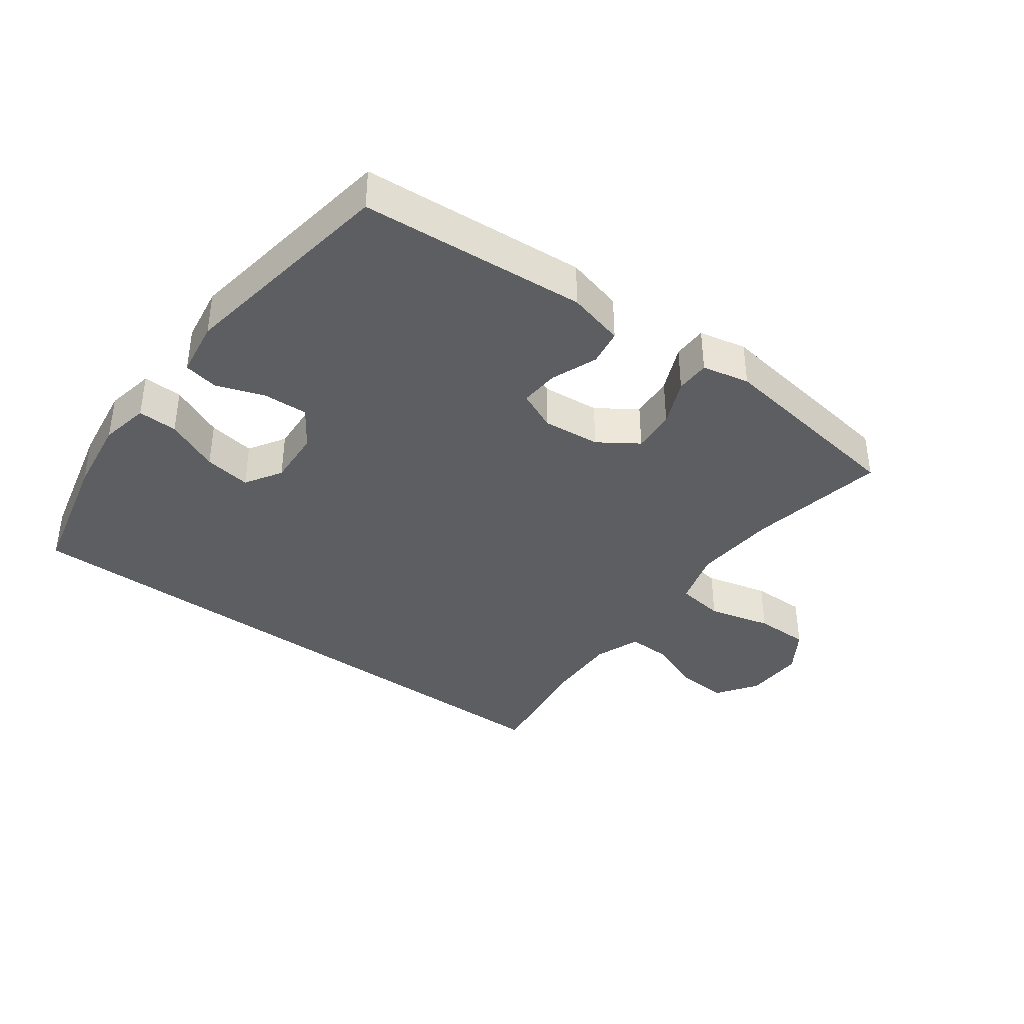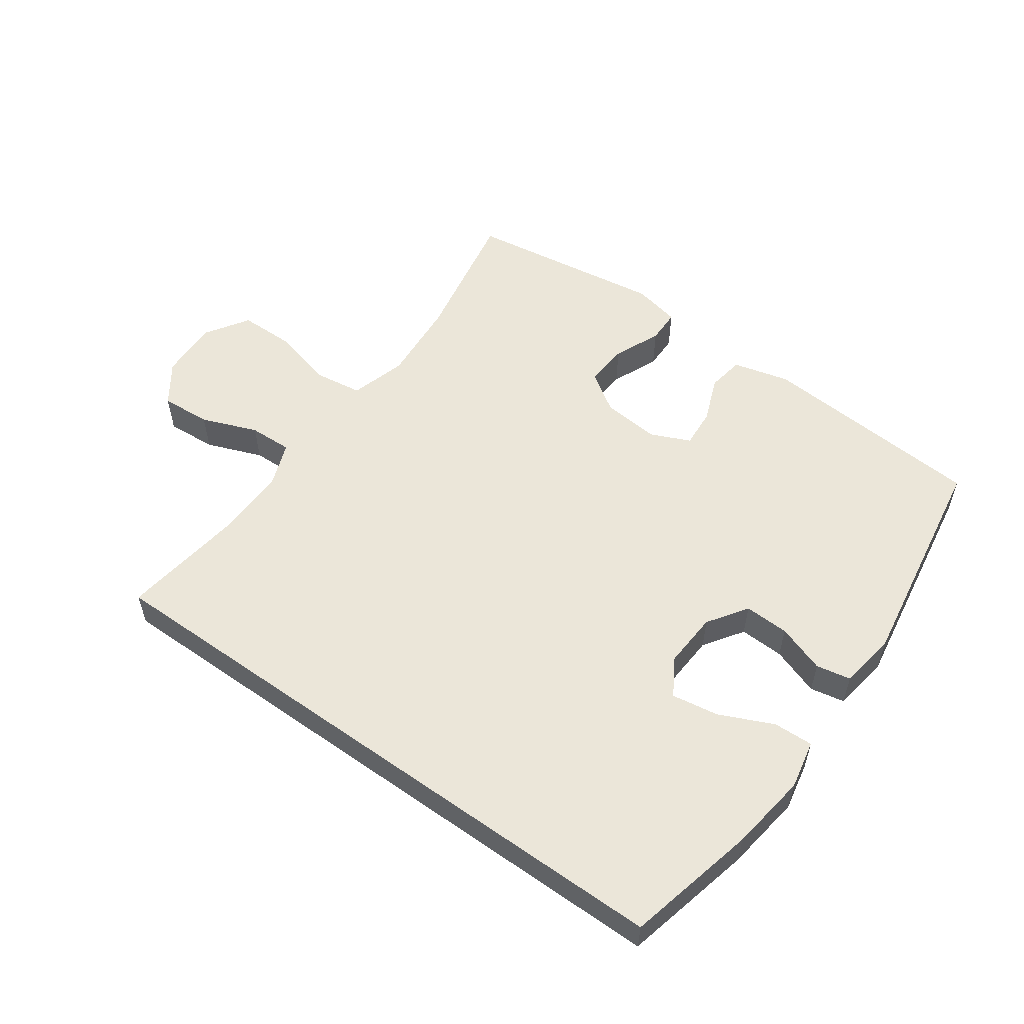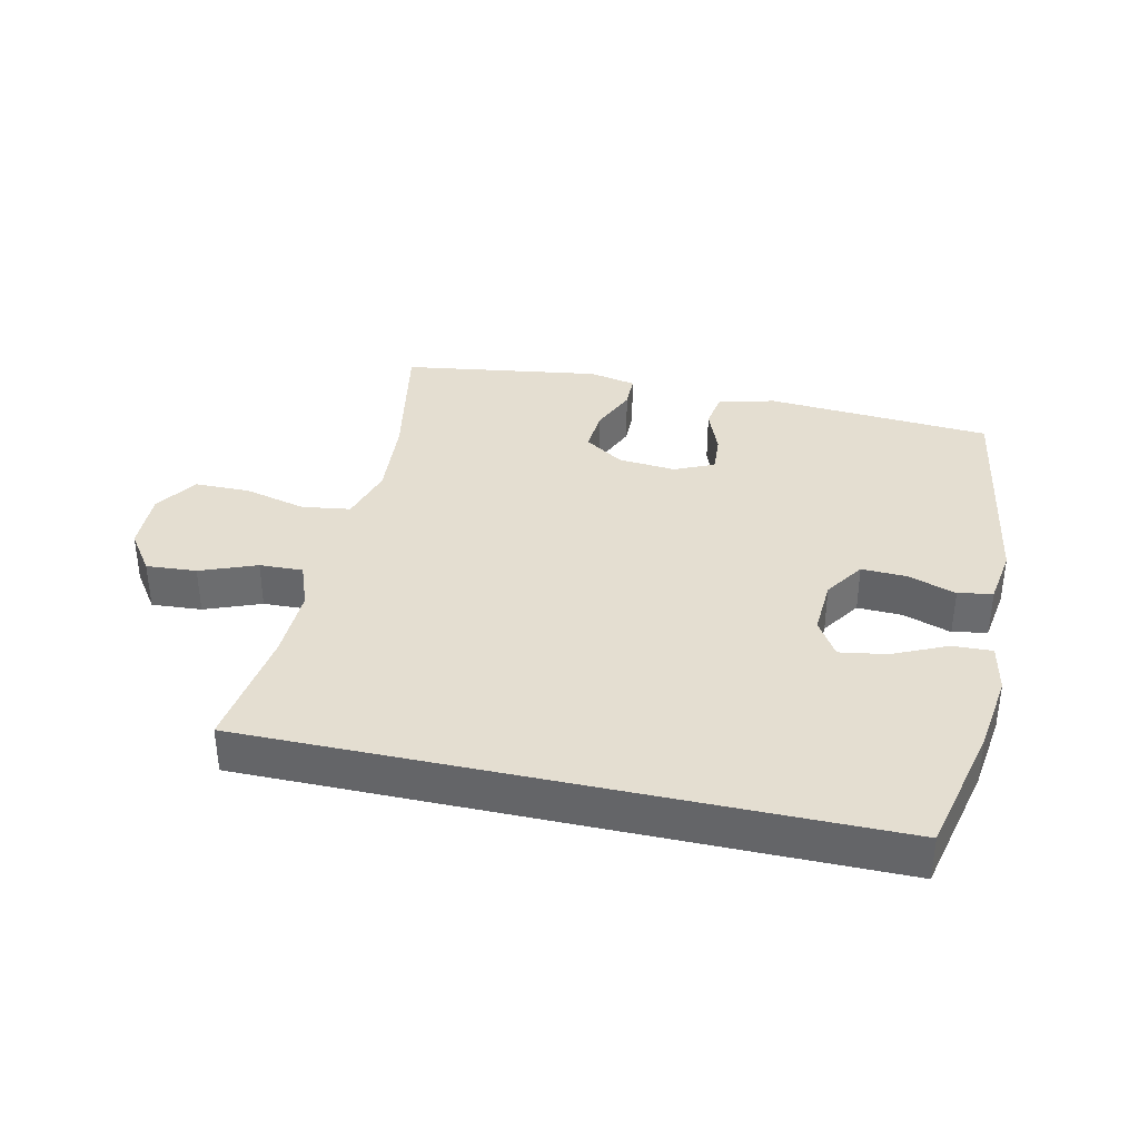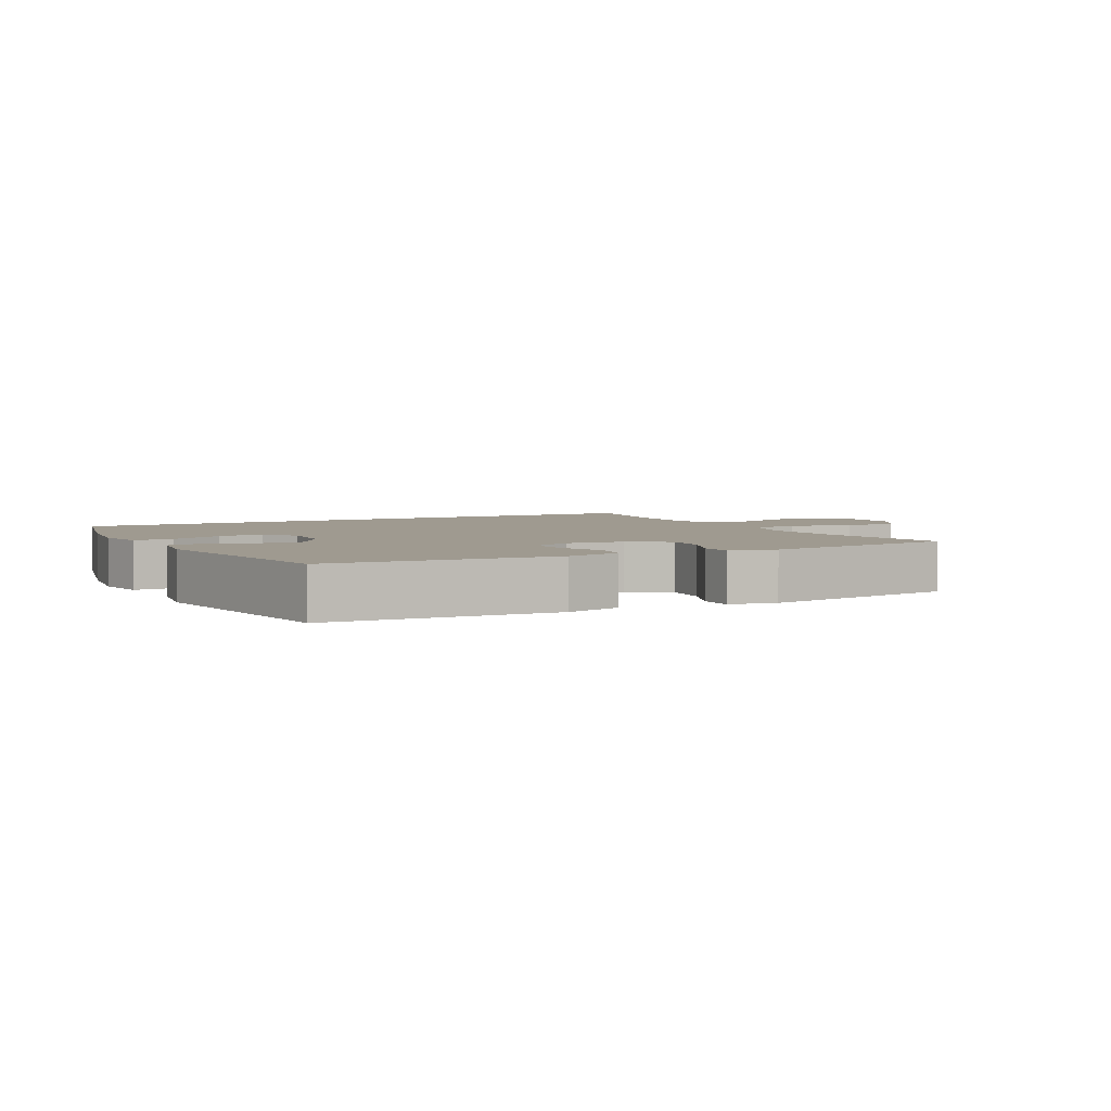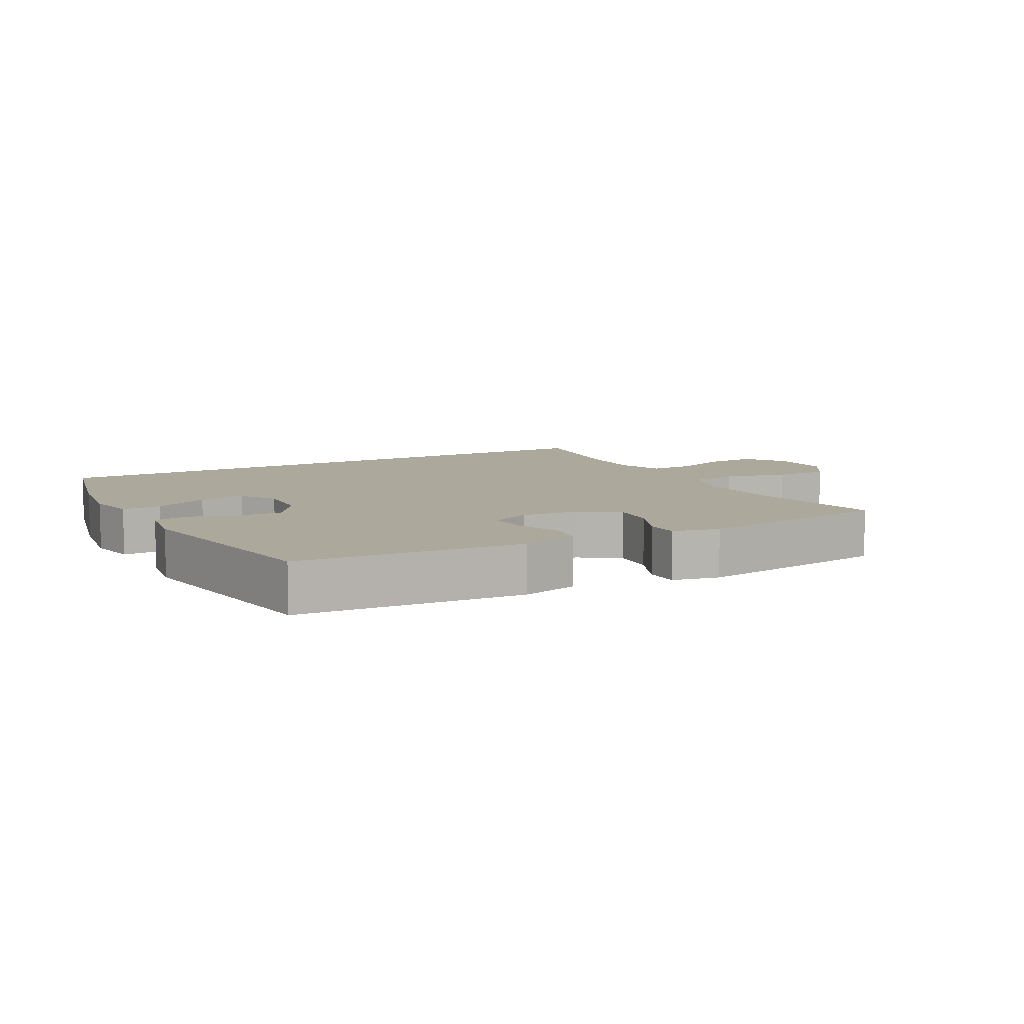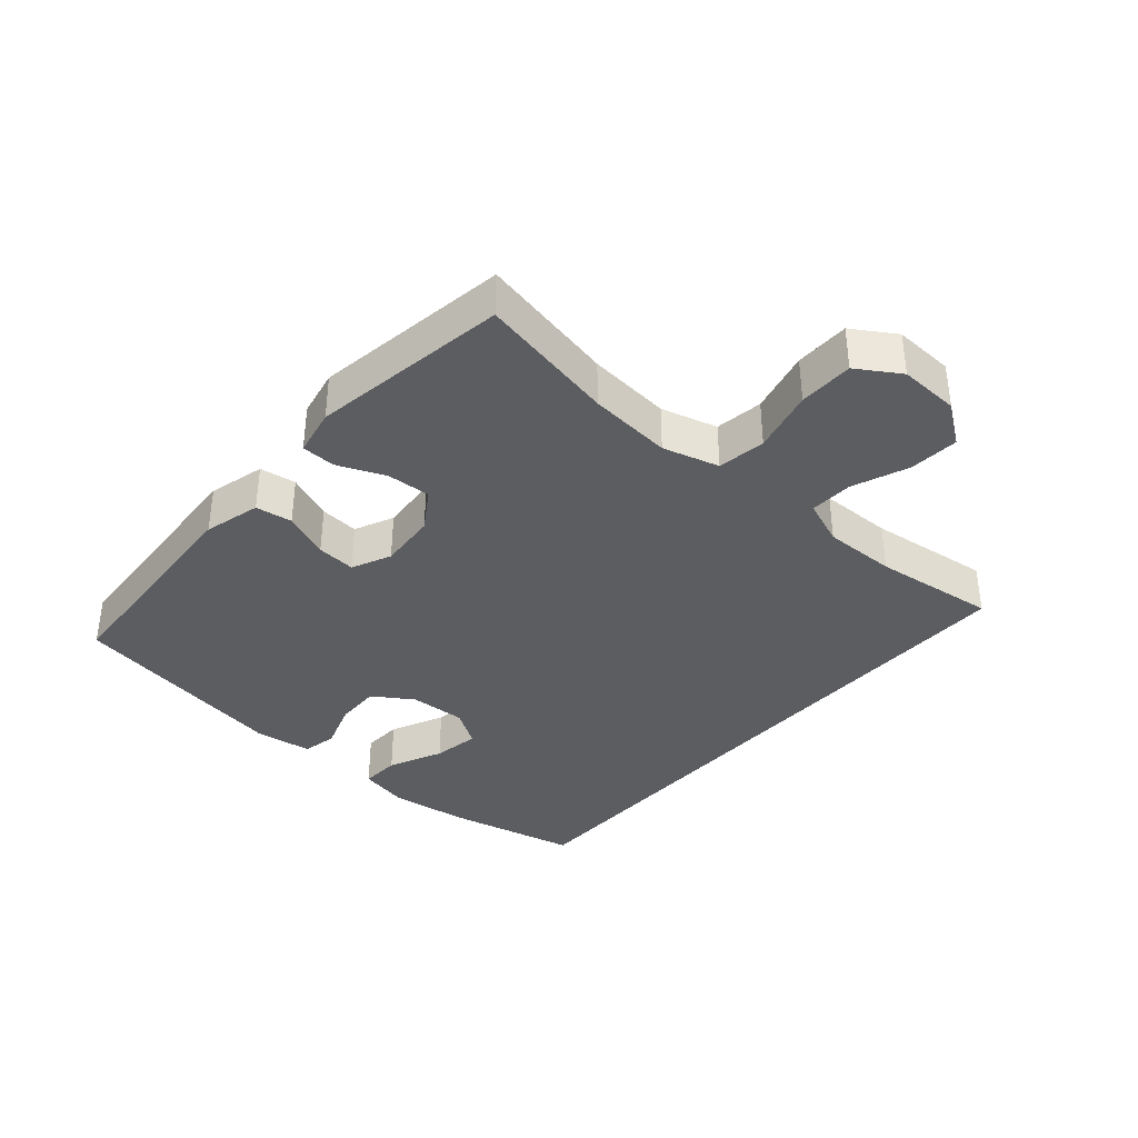
<metadata>
{"format":"obj","ext":"obj","renderer":"f3d","projection":"perspective","resolution":1024,"background":"white","views":[{"elev":-38.5,"azim":-36.3,"up":"+Y"},{"elev":55.3,"azim":-144.5,"up":"+Y"},{"elev":36.5,"azim":-167.5,"up":"+Y"},{"elev":3.9,"azim":-28.0,"up":"+Y"},{"elev":8.5,"azim":-28.5,"up":"+Y"},{"elev":-37.1,"azim":48.5,"up":"+Y"}]}
</metadata>
<code>
o path902
v 0.1597 0.0375 0.5514
v 0.08416 0.0375 0.5352
v 0.0835 0.0375 0.4805
v 0.1159 0.0375 0.4054
v 0.121 0.0375 0.3358
v 0.05819 0.0375 0.2936
v -0.03393 0.0375 0.2853
v -0.09696 0.0375 0.3135
v -0.09271 0.0375 0.3757
v -0.06384 0.0375 0.4497
v -0.07324 0.0375 0.5082
v -0.164 0.0375 0.5313
v -0.5251 0.0375 0.505
v -0.5816 0.0375 0.1473
v -0.5677 0.0375 0.05672
v -0.5123 0.0375 0.04602
v -0.4351 0.0375 0.07288
v -0.3634 0.0375 0.07553
v -0.3209 0.0375 0.01232
v -0.3155 0.0375 -0.07793
v -0.3515 0.0375 -0.1363
v -0.4267 0.0375 -0.1242
v -0.513 0.0375 -0.08508
v -0.5763 0.0375 -0.08279
v -0.592 0.0375 -0.1614
v -0.5745 0.0375 -0.2862
v -0.5251 0.0375 -0.4969
v 0.4766 0.0375 -0.4969
v 0.4496 0.0375 -0.3012
v 0.4466 0.0375 -0.1853
v 0.474 0.0375 -0.1126
v 0.5433 0.0375 -0.1149
v 0.6329 0.0375 -0.1496
v 0.7132 0.0375 -0.1551
v 0.7588 0.0375 -0.08999
v 0.7615 0.0375 0.006327
v 0.7174 0.0375 0.07435
v 0.6297 0.0375 0.07483
v 0.5286 0.0375 0.04954
v 0.4514 0.0375 0.06054
v 0.4251 0.0375 0.1504
v 0.4352 0.0375 0.2839
v 0.4766 0.0375 0.505
v 0.1597 -0.0375 0.5514
v 0.08416 -0.0375 0.5352
v 0.0835 -0.0375 0.4805
v 0.1159 -0.0375 0.4054
v 0.121 -0.0375 0.3358
v 0.05819 -0.0375 0.2936
v -0.03393 -0.0375 0.2853
v -0.09696 -0.0375 0.3135
v -0.09271 -0.0375 0.3757
v -0.06384 -0.0375 0.4497
v -0.07324 -0.0375 0.5082
v -0.164 -0.0375 0.5313
v -0.5251 -0.0375 0.505
v -0.5816 -0.0375 0.1473
v -0.5677 -0.0375 0.05672
v -0.5123 -0.0375 0.04602
v -0.4351 -0.0375 0.07288
v -0.3634 -0.0375 0.07553
v -0.3209 -0.0375 0.01232
v -0.3155 -0.0375 -0.07793
v -0.3515 -0.0375 -0.1363
v -0.4267 -0.0375 -0.1242
v -0.513 -0.0375 -0.08508
v -0.5763 -0.0375 -0.08279
v -0.592 -0.0375 -0.1614
v -0.5745 -0.0375 -0.2862
v -0.5251 -0.0375 -0.4969
v 0.4766 -0.0375 -0.4969
v 0.4496 -0.0375 -0.3012
v 0.4466 -0.0375 -0.1853
v 0.474 -0.0375 -0.1126
v 0.5433 -0.0375 -0.1149
v 0.6329 -0.0375 -0.1496
v 0.7132 -0.0375 -0.1551
v 0.7588 -0.0375 -0.08999
v 0.7615 -0.0375 0.006327
v 0.7174 -0.0375 0.07435
v 0.6297 -0.0375 0.07483
v 0.5286 -0.0375 0.04954
v 0.4514 -0.0375 0.06054
v 0.4251 -0.0375 0.1504
v 0.4352 -0.0375 0.2839
v 0.4766 -0.0375 0.505
v 0.7588 0.0375 -0.08999
v 0.7615 0.0375 0.006327
v 0.7174 0.0375 0.07435
v 0.7132 0.0375 -0.1551
v 0.6297 0.0375 0.07483
v 0.6329 0.0375 -0.1496
v 0.5433 0.0375 -0.1149
v 0.5286 0.0375 0.04954
v 0.474 0.0375 -0.1126
v 0.474 0.0375 -0.1126
v 0.4514 0.0375 0.06054
v 0.4514 0.0375 0.06054
v -0.5251 0.0375 -0.4969
v -0.5251 0.0375 -0.4969
v 0.4766 0.0375 -0.4969
v 0.4766 0.0375 -0.4969
v 0.4466 0.0375 -0.1853
v 0.4496 0.0375 -0.3012
v 0.4352 0.0375 0.2839
v 0.4766 0.0375 0.505
v 0.4766 0.0375 0.505
v 0.4251 0.0375 0.1504
v 0.1597 0.0375 0.5514
v 0.1159 0.0375 0.4054
v 0.121 0.0375 0.3358
v 0.121 0.0375 0.3358
v 0.08416 0.0375 0.5352
v 0.08416 0.0375 0.5352
v 0.05819 0.0375 0.2936
v 0.0835 0.0375 0.4805
v -0.03393 0.0375 0.2853
v -0.09696 0.0375 0.3135
v -0.09696 0.0375 0.3135
v -0.09271 0.0375 0.3757
v -0.06384 0.0375 0.4497
v -0.07324 0.0375 0.5082
v -0.07324 0.0375 0.5082
v -0.164 0.0375 0.5313
v -0.3209 0.0375 0.01232
v -0.3155 0.0375 -0.07793
v -0.3515 0.0375 -0.1363
v -0.3515 0.0375 -0.1363
v -0.3634 0.0375 0.07553
v -0.4267 0.0375 -0.1242
v -0.4351 0.0375 0.07288
v -0.513 0.0375 -0.08508
v -0.5123 0.0375 0.04602
v -0.5251 0.0375 0.505
v -0.5251 0.0375 0.505
v -0.5677 0.0375 0.05672
v -0.5677 0.0375 0.05672
v -0.5763 0.0375 -0.08279
v -0.5763 0.0375 -0.08279
v -0.5745 0.0375 -0.2862
v -0.5816 0.0375 0.1473
v -0.592 0.0375 -0.1614
v 0.7588 -0.0375 -0.08999
v 0.7615 -0.0375 0.006327
v 0.7174 -0.0375 0.07435
v 0.7132 -0.0375 -0.1551
v 0.6297 -0.0375 0.07483
v 0.6329 -0.0375 -0.1496
v 0.5433 -0.0375 -0.1149
v 0.5286 -0.0375 0.04954
v 0.474 -0.0375 -0.1126
v 0.474 -0.0375 -0.1126
v 0.4514 -0.0375 0.06054
v 0.4514 -0.0375 0.06054
v -0.5251 -0.0375 -0.4969
v -0.5251 -0.0375 -0.4969
v 0.4766 -0.0375 -0.4969
v 0.4766 -0.0375 -0.4969
v 0.4466 -0.0375 -0.1853
v 0.4496 -0.0375 -0.3012
v 0.4352 -0.0375 0.2839
v 0.4766 -0.0375 0.505
v 0.4766 -0.0375 0.505
v 0.4251 -0.0375 0.1504
v 0.1597 -0.0375 0.5514
v 0.1159 -0.0375 0.4054
v 0.121 -0.0375 0.3358
v 0.121 -0.0375 0.3358
v 0.08416 -0.0375 0.5352
v 0.08416 -0.0375 0.5352
v 0.05819 -0.0375 0.2936
v 0.0835 -0.0375 0.4805
v -0.03393 -0.0375 0.2853
v -0.09696 -0.0375 0.3135
v -0.09696 -0.0375 0.3135
v -0.09271 -0.0375 0.3757
v -0.06384 -0.0375 0.4497
v -0.07324 -0.0375 0.5082
v -0.07324 -0.0375 0.5082
v -0.164 -0.0375 0.5313
v -0.3209 -0.0375 0.01232
v -0.3155 -0.0375 -0.07793
v -0.3515 -0.0375 -0.1363
v -0.3515 -0.0375 -0.1363
v -0.3634 -0.0375 0.07553
v -0.4267 -0.0375 -0.1242
v -0.4351 -0.0375 0.07288
v -0.513 -0.0375 -0.08508
v -0.5123 -0.0375 0.04602
v -0.5251 -0.0375 0.505
v -0.5251 -0.0375 0.505
v -0.5677 -0.0375 0.05672
v -0.5677 -0.0375 0.05672
v -0.5763 -0.0375 -0.08279
v -0.5763 -0.0375 -0.08279
v -0.5745 -0.0375 -0.2862
v -0.5816 -0.0375 0.1473
v -0.592 -0.0375 -0.1614
f 188 198 186
f 183 160 182
f 147 144 145
f 180 177 178
f 171 164 167
f 187 197 189
f 173 182 171
f 150 149 147
f 181 182 173
f 198 196 186
f 172 165 169
f 186 196 183
f 157 183 155
f 187 185 190
f 161 167 164
f 190 185 174
f 166 165 172
f 144 147 148
f 192 189 197
f 197 187 190
f 180 176 177
f 174 181 173
f 143 148 146
f 160 183 157
f 162 166 161
f 165 166 162
f 144 148 143
f 151 149 150
f 153 164 171
f 153 159 151
f 194 198 188
f 182 159 171
f 149 148 147
f 171 159 153
f 167 161 166
f 185 181 174
f 155 183 196
f 182 160 159
f 180 174 176
f 190 174 180
f 153 151 150
f 35 36 79 78
f 36 37 80 79
f 34 35 78 77
f 37 38 81 80
f 33 34 77 76
f 32 33 76 75
f 38 39 82 81
f 96 32 75 152
f 39 98 154 82
f 100 102 158 156
f 30 31 74 73
f 28 29 72 71
f 42 107 163 85
f 40 41 84 83
f 29 30 73 72
f 41 42 85 84
f 43 1 44 86
f 4 112 168 47
f 1 114 170 44
f 5 6 49 48
f 3 4 47 46
f 2 3 46 45
f 6 7 50 49
f 7 119 175 50
f 9 10 53 52
f 10 123 179 53
f 11 12 55 54
f 8 9 52 51
f 19 20 63 62
f 20 128 184 63
f 18 19 62 61
f 21 22 65 64
f 17 18 61 60
f 22 23 66 65
f 16 17 60 59
f 12 135 191 55
f 137 16 59 193
f 23 139 195 66
f 26 27 70 69
f 14 15 58 57
f 13 14 57 56
f 25 26 69 68
f 24 25 68 67
f 132 130 142
f 127 126 104
f 91 89 88
f 124 122 121
f 115 111 108
f 131 133 141
f 117 115 126
f 94 91 93
f 125 117 126
f 142 130 140
f 116 113 109
f 130 127 140
f 101 99 127
f 131 134 129
f 105 108 111
f 134 118 129
f 110 116 109
f 88 92 91
f 136 141 133
f 141 134 131
f 124 121 120
f 118 117 125
f 87 90 92
f 104 101 127
f 106 105 110
f 109 106 110
f 88 87 92
f 95 94 93
f 97 115 108
f 97 95 103
f 138 132 142
f 126 115 103
f 93 91 92
f 115 97 103
f 111 110 105
f 129 118 125
f 99 140 127
f 126 103 104
f 124 120 118
f 134 124 118
f 97 94 95

</code>
